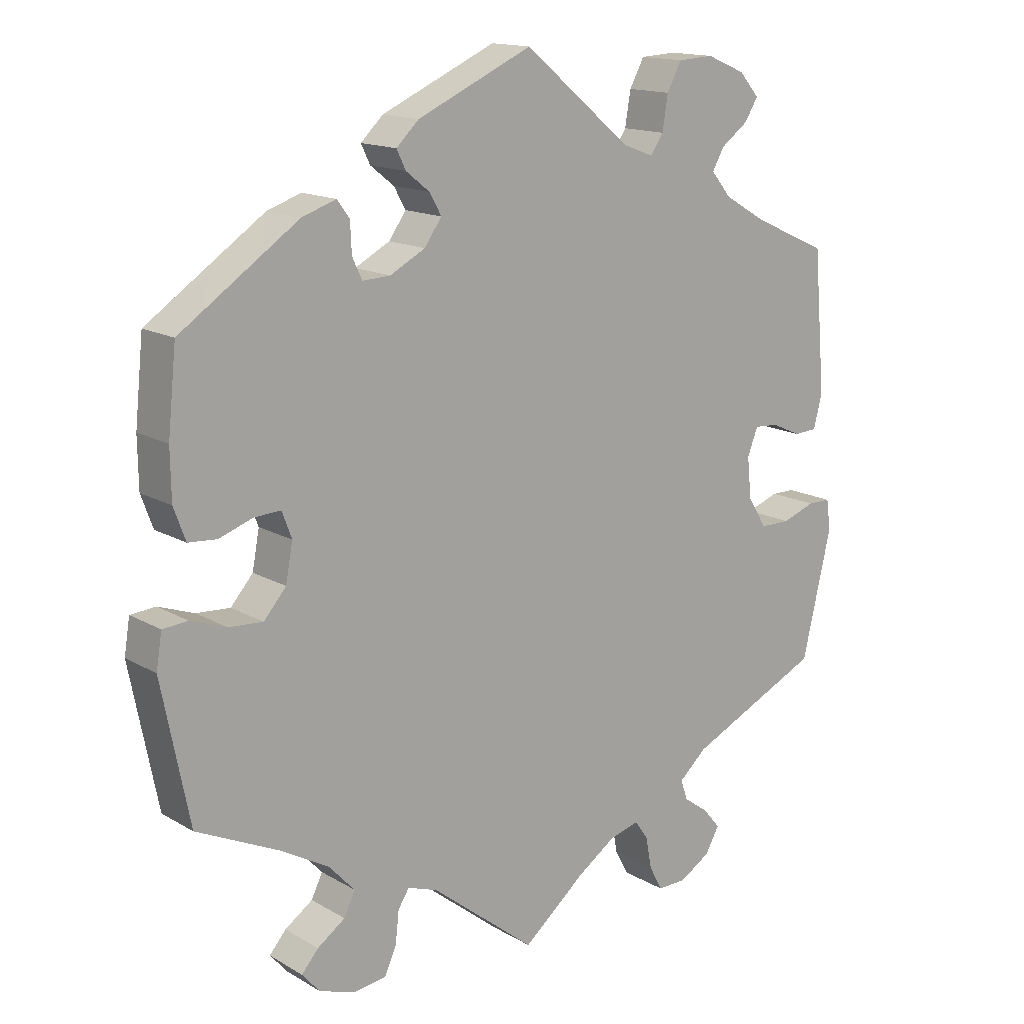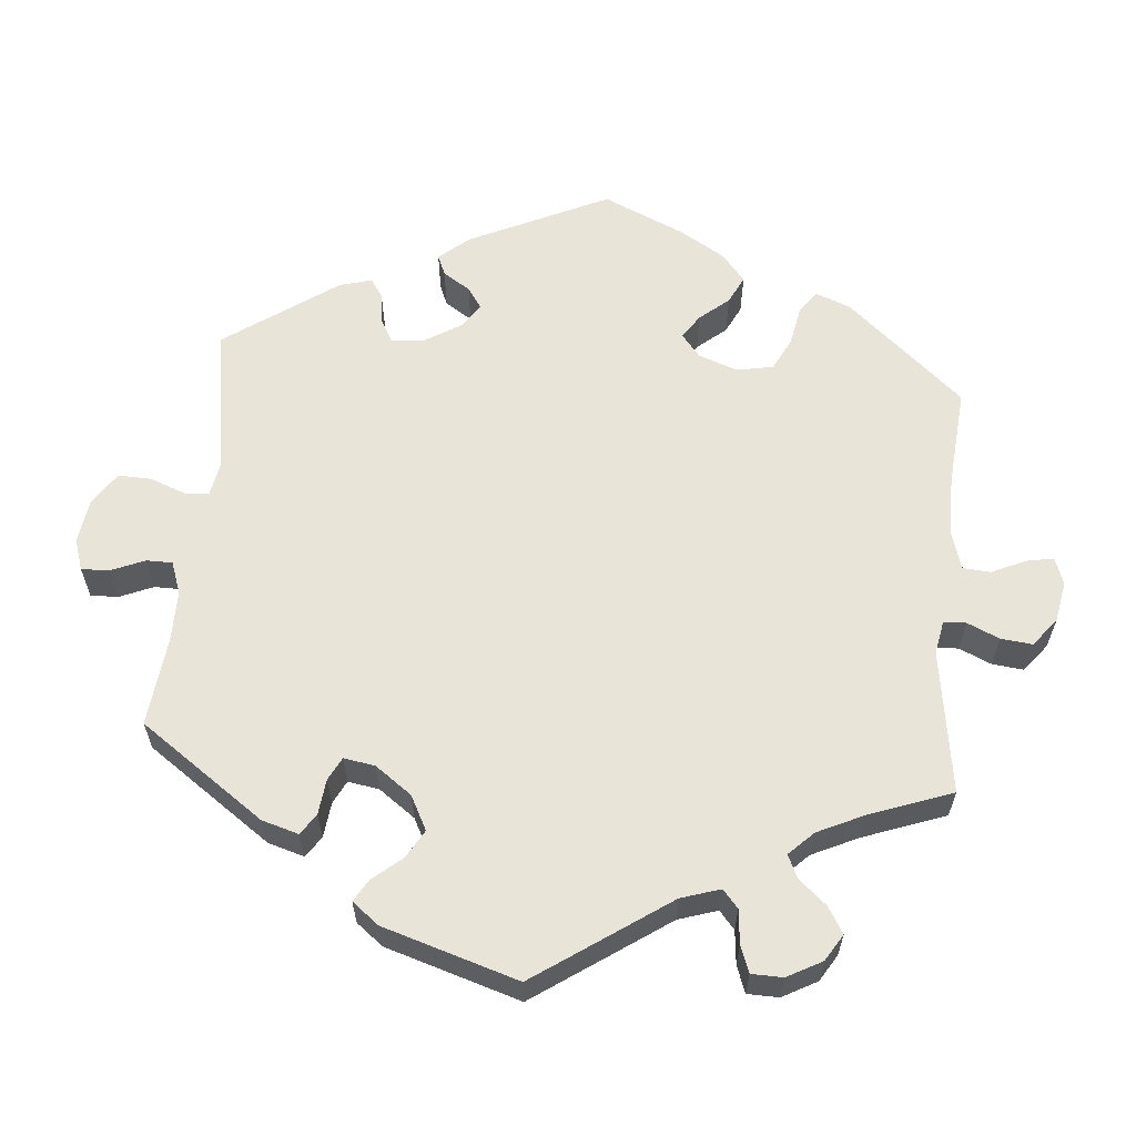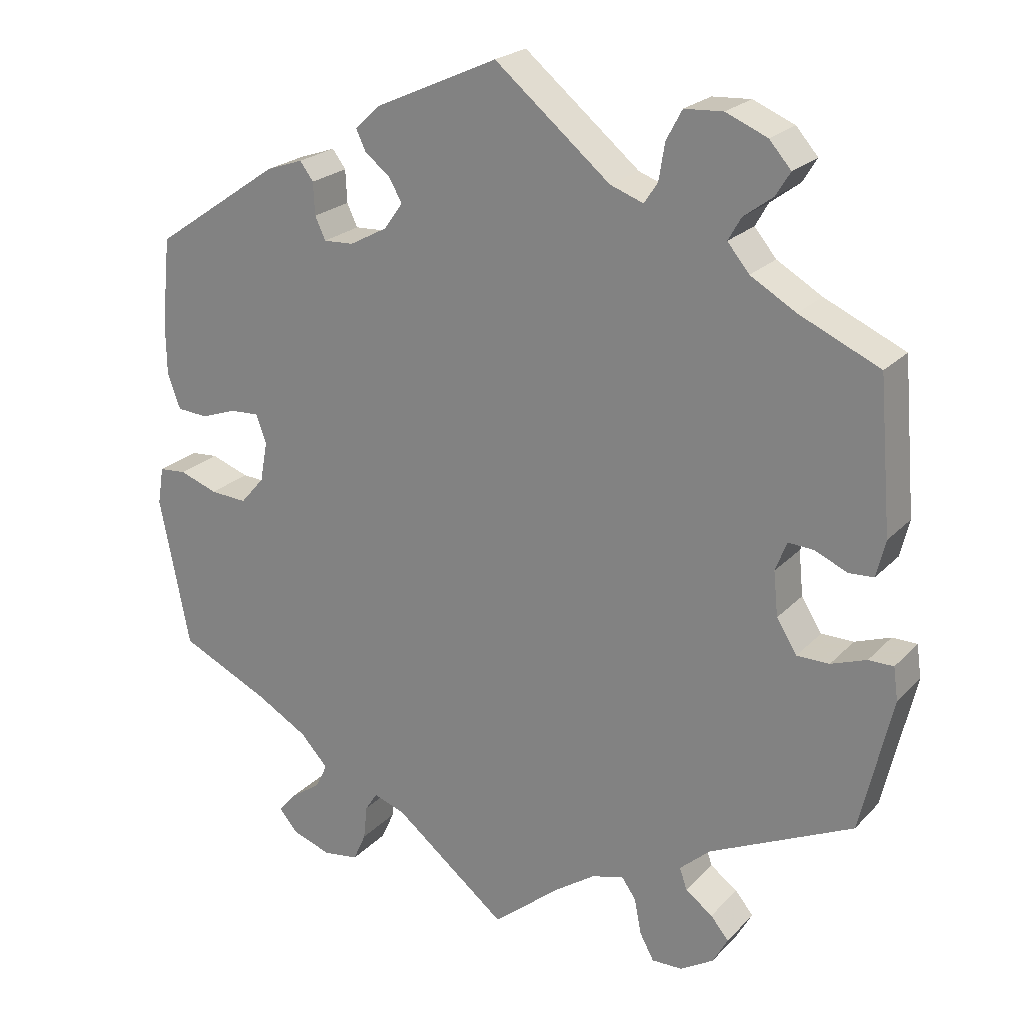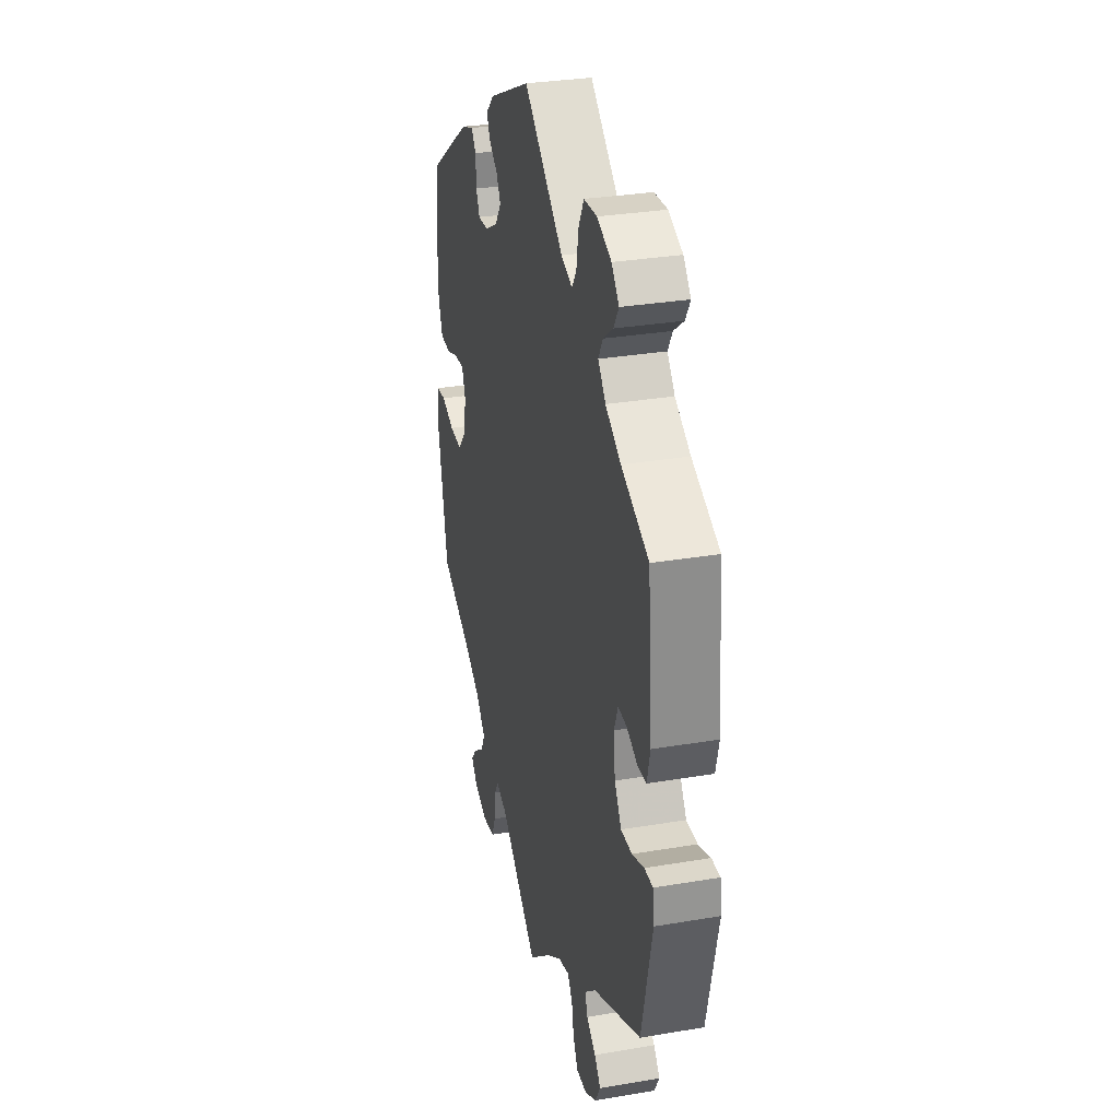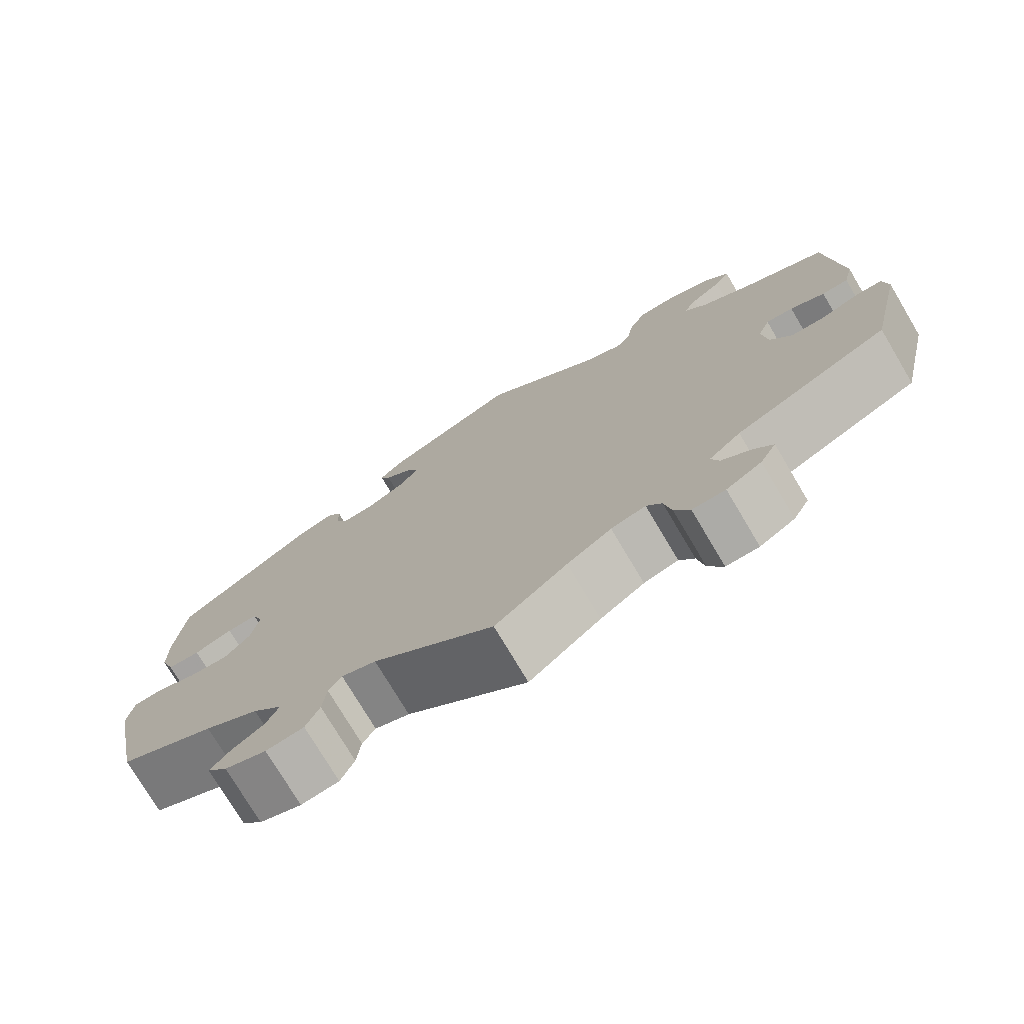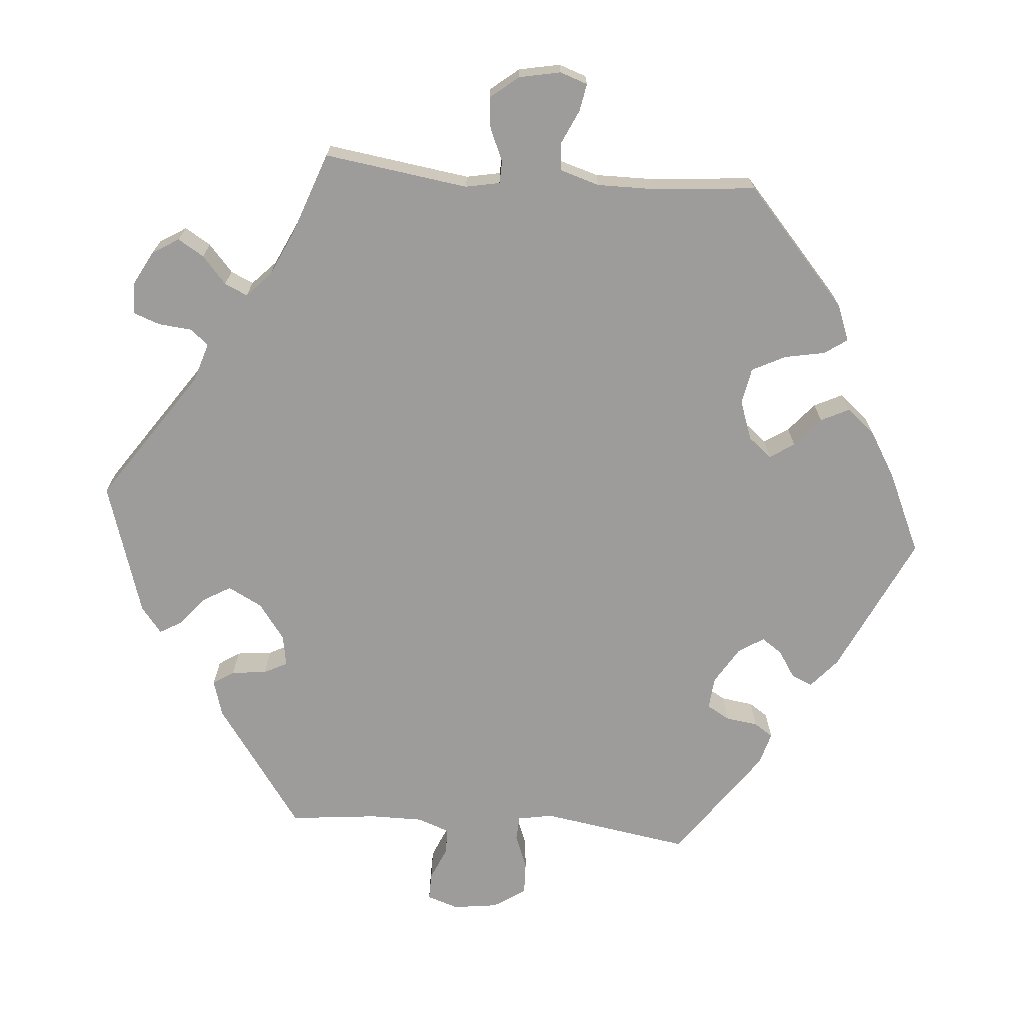
<metadata>
{"format":"obj","ext":"obj","renderer":"f3d","projection":"perspective","resolution":1024,"background":"white","views":[{"elev":14.9,"azim":-39.1,"up":"+Z"},{"elev":60.5,"azim":125.3,"up":"+Y"},{"elev":22.6,"azim":31.1,"up":"+Z"},{"elev":30.7,"azim":76.3,"up":"+Z"},{"elev":-75.4,"azim":30.7,"up":"+Z"},{"elev":-70.0,"azim":-154.4,"up":"+Y"}]}
</metadata>
<code>
v -0.54 0.07 -0.089
v -0.532 0.07 -0.039
v -0.496 0.07 -0.036
v -0.445 0.07 -0.054
v -0.396 0.07 -0.057
v -0.364 0.07 -0.02
v -0.354 0.07 0.034
v -0.368 0.07 0.071
v -0.406 0.07 0.069
v -0.454 0.07 0.052
v -0.495 0.07 0.055
v -0.512 0.07 0.101
v -0.513 0.07 0.171
v -0.501 0.07 0.288
v -0.332 0.07 0.404
v -0.283 0.07 0.421
v -0.265 0.07 0.397
v -0.263 0.07 0.354
v -0.249 0.07 0.324
v -0.209 0.07 0.326
v -0.159 0.07 0.353
v -0.134 0.07 0.388
v -0.151 0.07 0.418
v -0.185 0.07 0.445
v -0.198 0.07 0.472
v -0.166 0.07 0.503
v -0.001 0.07 0.578
v 0.153 0.07 0.451
v 0.197 0.07 0.435
v 0.215 0.07 0.462
v 0.223 0.07 0.511
v 0.244 0.07 0.55
v 0.295 0.07 0.553
v 0.35 0.07 0.53
v 0.379 0.07 0.497
v 0.36 0.07 0.466
v 0.321 0.07 0.437
v 0.304 0.07 0.407
v 0.333 0.07 0.372
v 0.393 0.07 0.337
v 0.5 0.07 0.289
v 0.517 0.07 0.089
v 0.505 0.07 0.04
v 0.472 0.07 0.038
v 0.429 0.07 0.057
v 0.395 0.07 0.059
v 0.38 0.07 0.02
v 0.386 0.07 -0.039
v 0.413 0.07 -0.082
v 0.456 0.07 -0.082
v 0.503 0.07 -0.065
v 0.536 0.07 -0.065
v 0.542 0.07 -0.109
v 0.5 0.07 -0.289
v 0.309 0.07 -0.379
v 0.269 0.07 -0.415
v 0.279 0.07 -0.444
v 0.315 0.07 -0.47
v 0.339 0.07 -0.499
v 0.319 0.07 -0.535
v 0.275 0.07 -0.562
v 0.234 0.07 -0.563
v 0.215 0.07 -0.528
v 0.206 0.07 -0.481
v 0.187 0.07 -0.454
v 0.144 0.07 -0.466
v 0.089 0.07 -0.504
v 0 0.07 -0.578
v -0.15 0.07 -0.459
v -0.193 0.07 -0.444
v -0.209 0.07 -0.469
v -0.214 0.07 -0.515
v -0.231 0.07 -0.553
v -0.278 0.07 -0.56
v -0.33 0.07 -0.542
v -0.355 0.07 -0.513
v -0.331 0.07 -0.485
v -0.291 0.07 -0.457
v -0.275 0.07 -0.424
v -0.312 0.07 -0.384
v -0.38 0.07 -0.345
v -0.5 0.07 -0.289
v -0.54 0 -0.089
v -0.532 0 -0.039
v -0.496 0 -0.036
v -0.445 0 -0.054
v -0.396 0 -0.057
v -0.364 0 -0.02
v -0.354 0 0.034
v -0.368 0 0.071
v -0.406 0 0.069
v -0.454 0 0.052
v -0.495 0 0.055
v -0.512 0 0.101
v -0.513 0 0.171
v -0.501 0 0.288
v -0.332 0 0.404
v -0.283 0 0.421
v -0.265 0 0.397
v -0.263 0 0.354
v -0.249 0 0.324
v -0.209 0 0.326
v -0.159 0 0.353
v -0.134 0 0.388
v -0.151 0 0.418
v -0.185 0 0.445
v -0.198 0 0.472
v -0.166 0 0.503
v -0.001 0 0.578
v 0.153 0 0.451
v 0.197 0 0.435
v 0.215 0 0.462
v 0.223 0 0.511
v 0.244 0 0.55
v 0.295 0 0.553
v 0.35 0 0.53
v 0.379 0 0.497
v 0.36 0 0.466
v 0.321 0 0.437
v 0.304 0 0.407
v 0.333 0 0.372
v 0.393 0 0.337
v 0.5 0 0.289
v 0.517 0 0.089
v 0.505 0 0.04
v 0.472 0 0.038
v 0.429 0 0.057
v 0.395 0 0.059
v 0.38 0 0.02
v 0.386 0 -0.039
v 0.413 0 -0.082
v 0.456 0 -0.082
v 0.503 0 -0.065
v 0.536 0 -0.065
v 0.542 0 -0.109
v 0.5 0 -0.289
v 0.309 0 -0.379
v 0.269 0 -0.415
v 0.279 0 -0.444
v 0.315 0 -0.47
v 0.339 0 -0.499
v 0.319 0 -0.535
v 0.275 0 -0.562
v 0.234 0 -0.563
v 0.215 0 -0.528
v 0.206 0 -0.481
v 0.187 0 -0.454
v 0.144 0 -0.466
v 0.089 0 -0.504
v 0 0 -0.578
v -0.15 0 -0.459
v -0.193 0 -0.444
v -0.209 0 -0.469
v -0.214 0 -0.515
v -0.231 0 -0.553
v -0.278 0 -0.56
v -0.33 0 -0.542
v -0.355 0 -0.513
v -0.331 0 -0.485
v -0.291 0 -0.457
v -0.275 0 -0.424
v -0.312 0 -0.384
v -0.38 0 -0.345
v -0.5 0 -0.289
f 81 82 1 2
f 80 81 2 3
f 79 80 3 4
f 75 76 77 78
f 75 78 79
f 74 75 79
f 71 72 73 74
f 70 71 74 79
f 67 68 69
f 66 67 69 70
f 65 66 70 79
f 61 62 63 64
f 61 64 65
f 60 61 65
f 57 58 59 60
f 57 60 65
f 56 57 65 79
f 52 53 54 55
f 50 51 52 55
f 49 50 55 56
f 48 49 56 79
f 42 43 44 45
f 40 41 42 45
f 39 40 45 46
f 38 39 46 47
f 34 35 36 37
f 34 37 38
f 33 34 38
f 30 31 32 33
f 29 30 33 38
f 25 26 27 28
f 23 24 25 28
f 22 23 28 29
f 21 22 29 38
f 15 16 17 18
f 15 18 19
f 14 15 19
f 13 14 19 20
f 9 10 11 12
f 8 9 12 13
f 79 4 5
f 79 5 6
f 48 79 6 7
f 47 48 7 8
f 20 21 38 47
f 8 13 20 47
f 84 83 164 163
f 85 84 163 162
f 86 85 162 161
f 160 159 158 157
f 161 160 157
f 161 157 156
f 156 155 154 153
f 161 156 153 152
f 151 150 149
f 152 151 149 148
f 161 152 148 147
f 146 145 144 143
f 147 146 143
f 147 143 142
f 142 141 140 139
f 147 142 139
f 161 147 139 138
f 137 136 135 134
f 137 134 133 132
f 138 137 132 131
f 161 138 131 130
f 127 126 125 124
f 127 124 123 122
f 128 127 122 121
f 129 128 121 120
f 119 118 117 116
f 120 119 116
f 120 116 115
f 115 114 113 112
f 120 115 112 111
f 110 109 108 107
f 110 107 106 105
f 111 110 105 104
f 120 111 104 103
f 100 99 98 97
f 101 100 97
f 101 97 96
f 102 101 96 95
f 94 93 92 91
f 95 94 91 90
f 87 86 161
f 88 87 161
f 89 88 161 130
f 90 89 130 129
f 129 120 103 102
f 129 102 95 90
f 1 83 84 2
f 2 84 85 3
f 3 85 86 4
f 4 86 87 5
f 5 87 88 6
f 6 88 89 7
f 7 89 90 8
f 8 90 91 9
f 9 91 92 10
f 10 92 93 11
f 11 93 94 12
f 12 94 95 13
f 13 95 96 14
f 14 96 97 15
f 15 97 98 16
f 16 98 99 17
f 17 99 100 18
f 18 100 101 19
f 19 101 102 20
f 20 102 103 21
f 21 103 104 22
f 22 104 105 23
f 23 105 106 24
f 24 106 107 25
f 25 107 108 26
f 26 108 109 27
f 27 109 110 28
f 28 110 111 29
f 29 111 112 30
f 30 112 113 31
f 31 113 114 32
f 32 114 115 33
f 33 115 116 34
f 34 116 117 35
f 35 117 118 36
f 36 118 119 37
f 37 119 120 38
f 38 120 121 39
f 39 121 122 40
f 40 122 123 41
f 41 123 124 42
f 42 124 125 43
f 43 125 126 44
f 44 126 127 45
f 45 127 128 46
f 46 128 129 47
f 47 129 130 48
f 48 130 131 49
f 49 131 132 50
f 50 132 133 51
f 51 133 134 52
f 52 134 135 53
f 53 135 136 54
f 54 136 137 55
f 55 137 138 56
f 56 138 139 57
f 57 139 140 58
f 58 140 141 59
f 59 141 142 60
f 60 142 143 61
f 61 143 144 62
f 62 144 145 63
f 63 145 146 64
f 64 146 147 65
f 65 147 148 66
f 66 148 149 67
f 67 149 150 68
f 68 150 151 69
f 69 151 152 70
f 70 152 153 71
f 71 153 154 72
f 72 154 155 73
f 73 155 156 74
f 74 156 157 75
f 75 157 158 76
f 76 158 159 77
f 77 159 160 78
f 78 160 161 79
f 79 161 162 80
f 80 162 163 81
f 81 163 164 82
f 82 164 83 1

</code>
